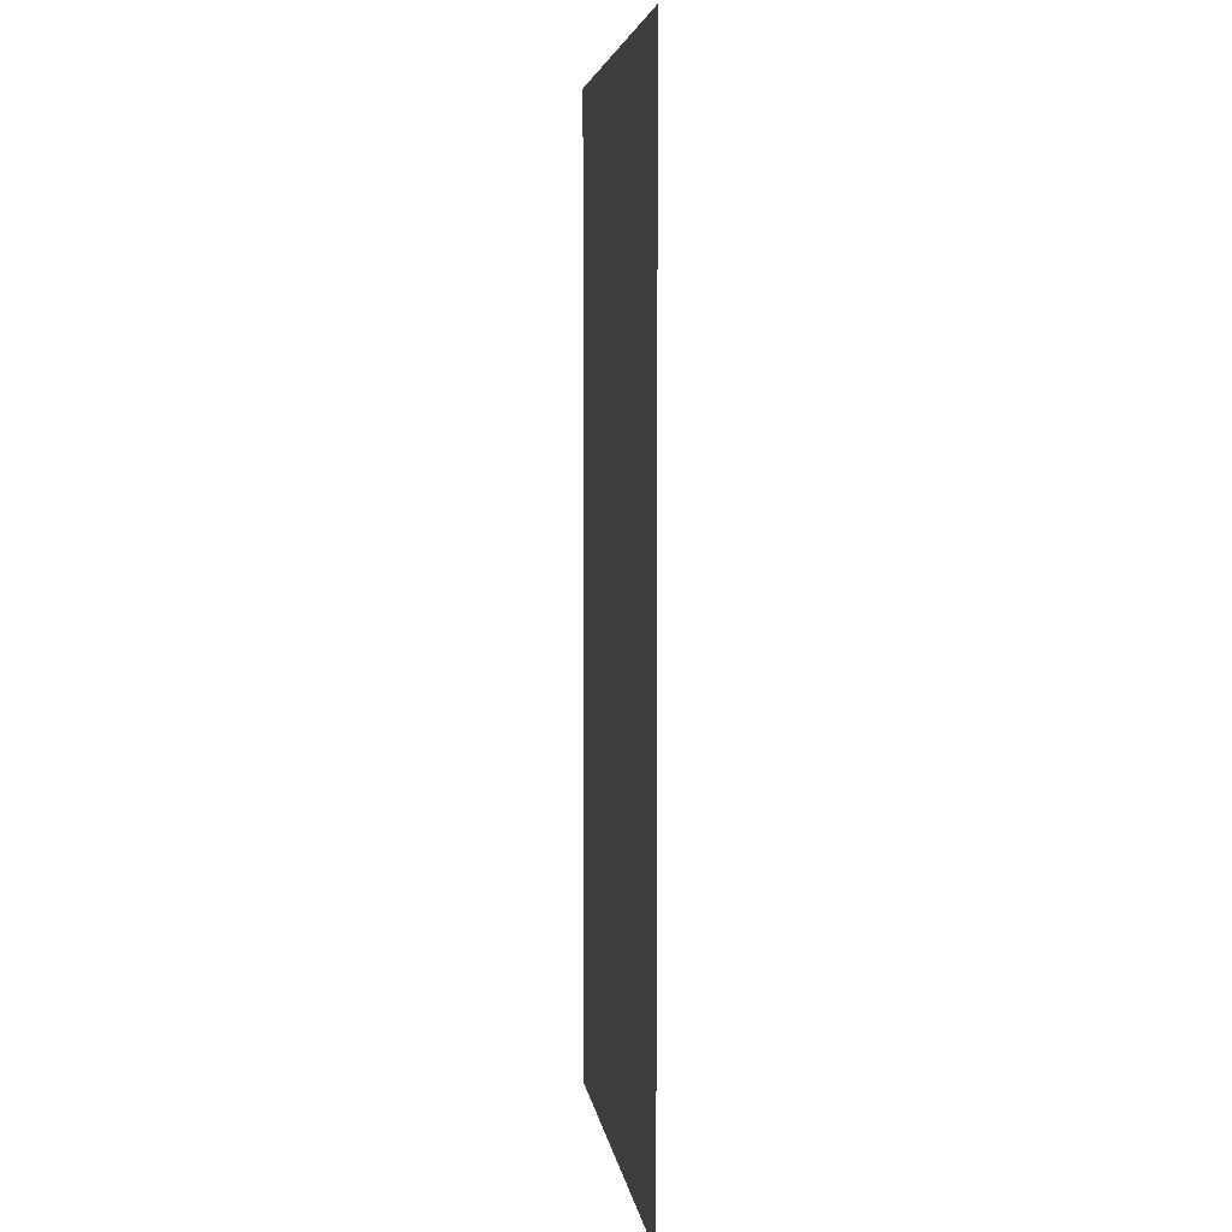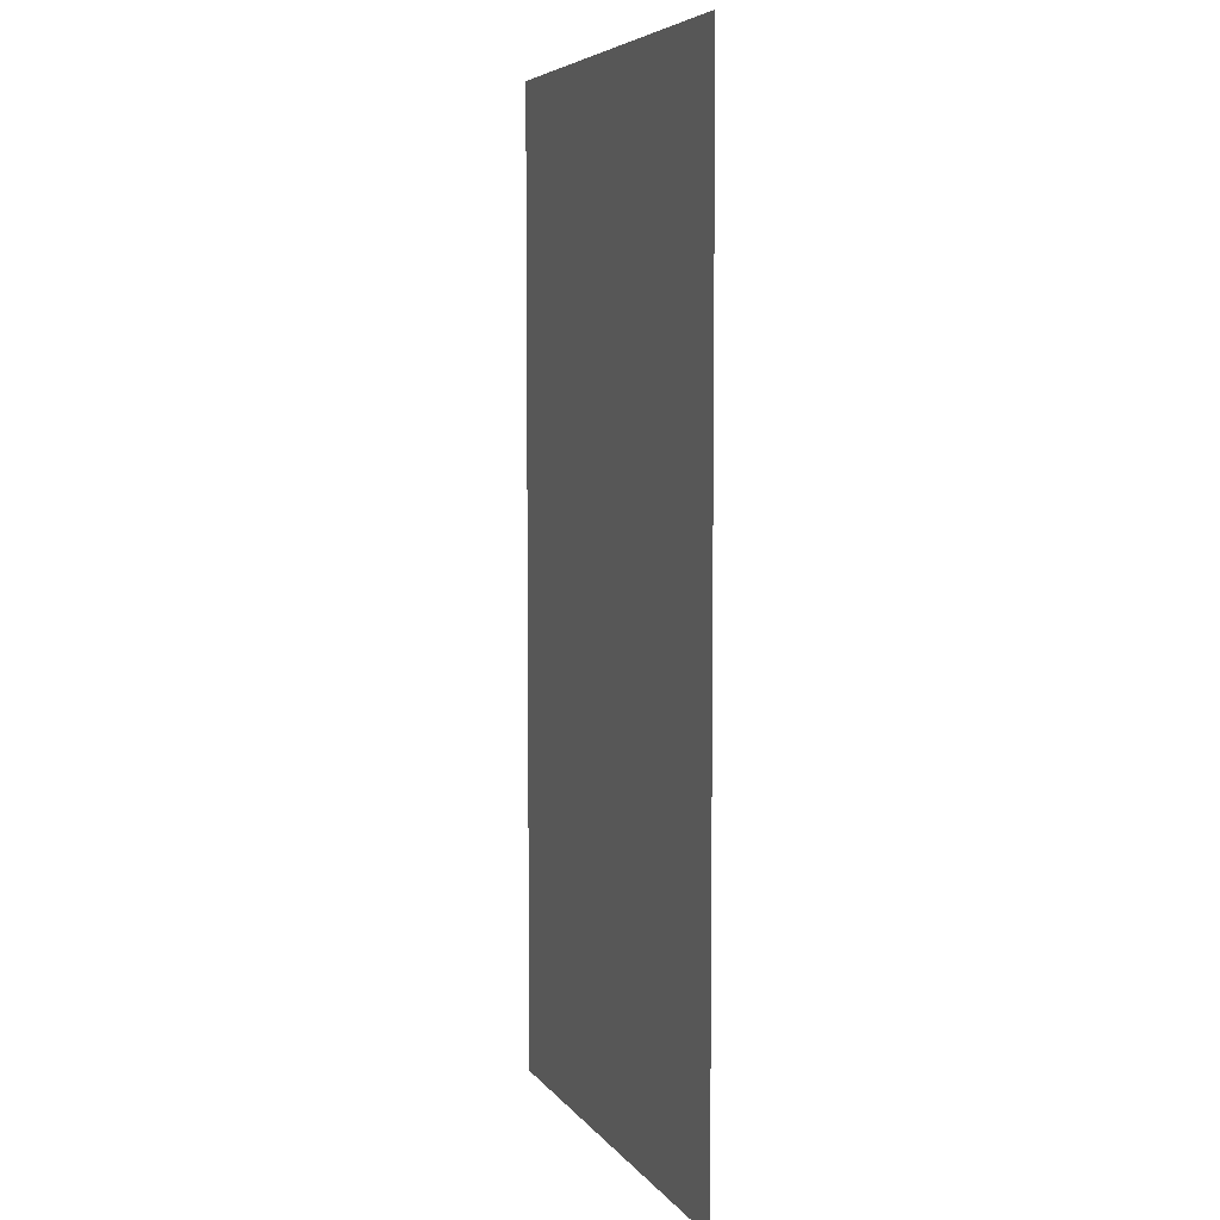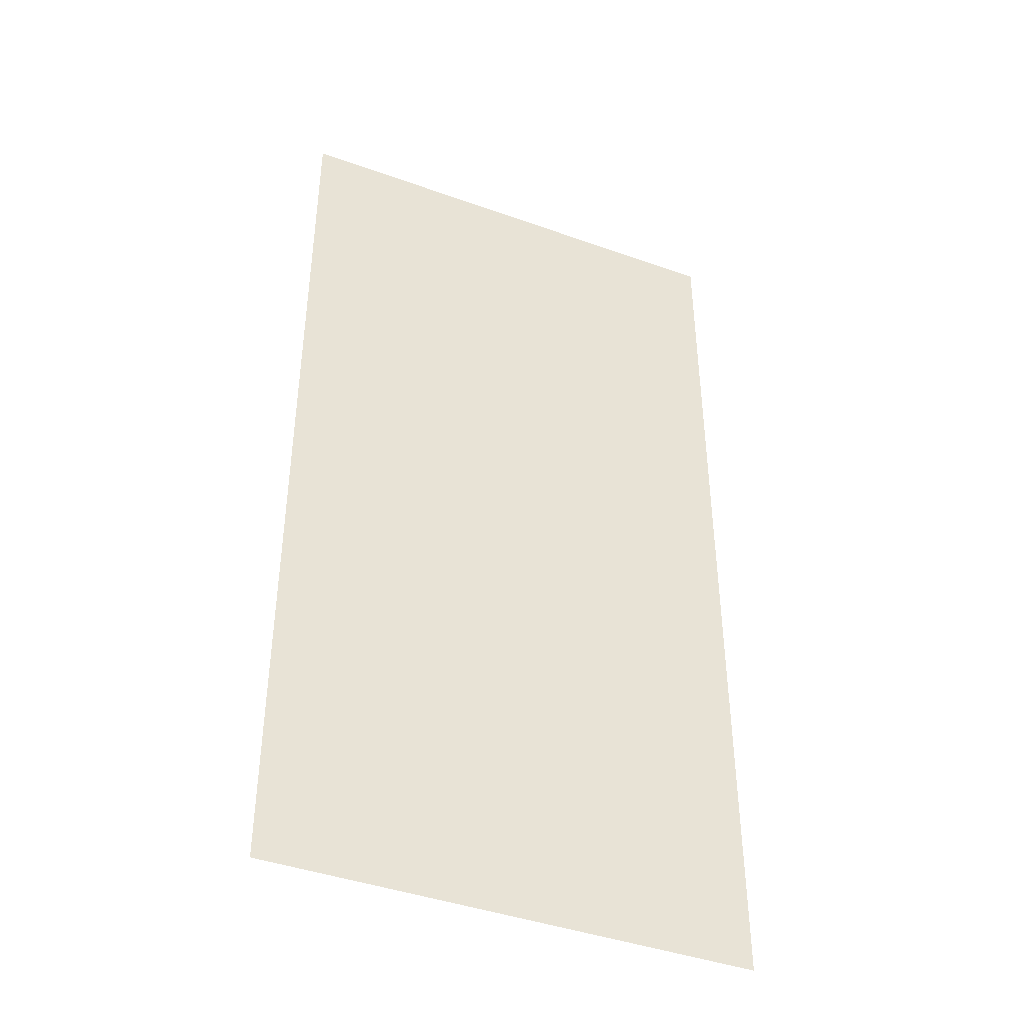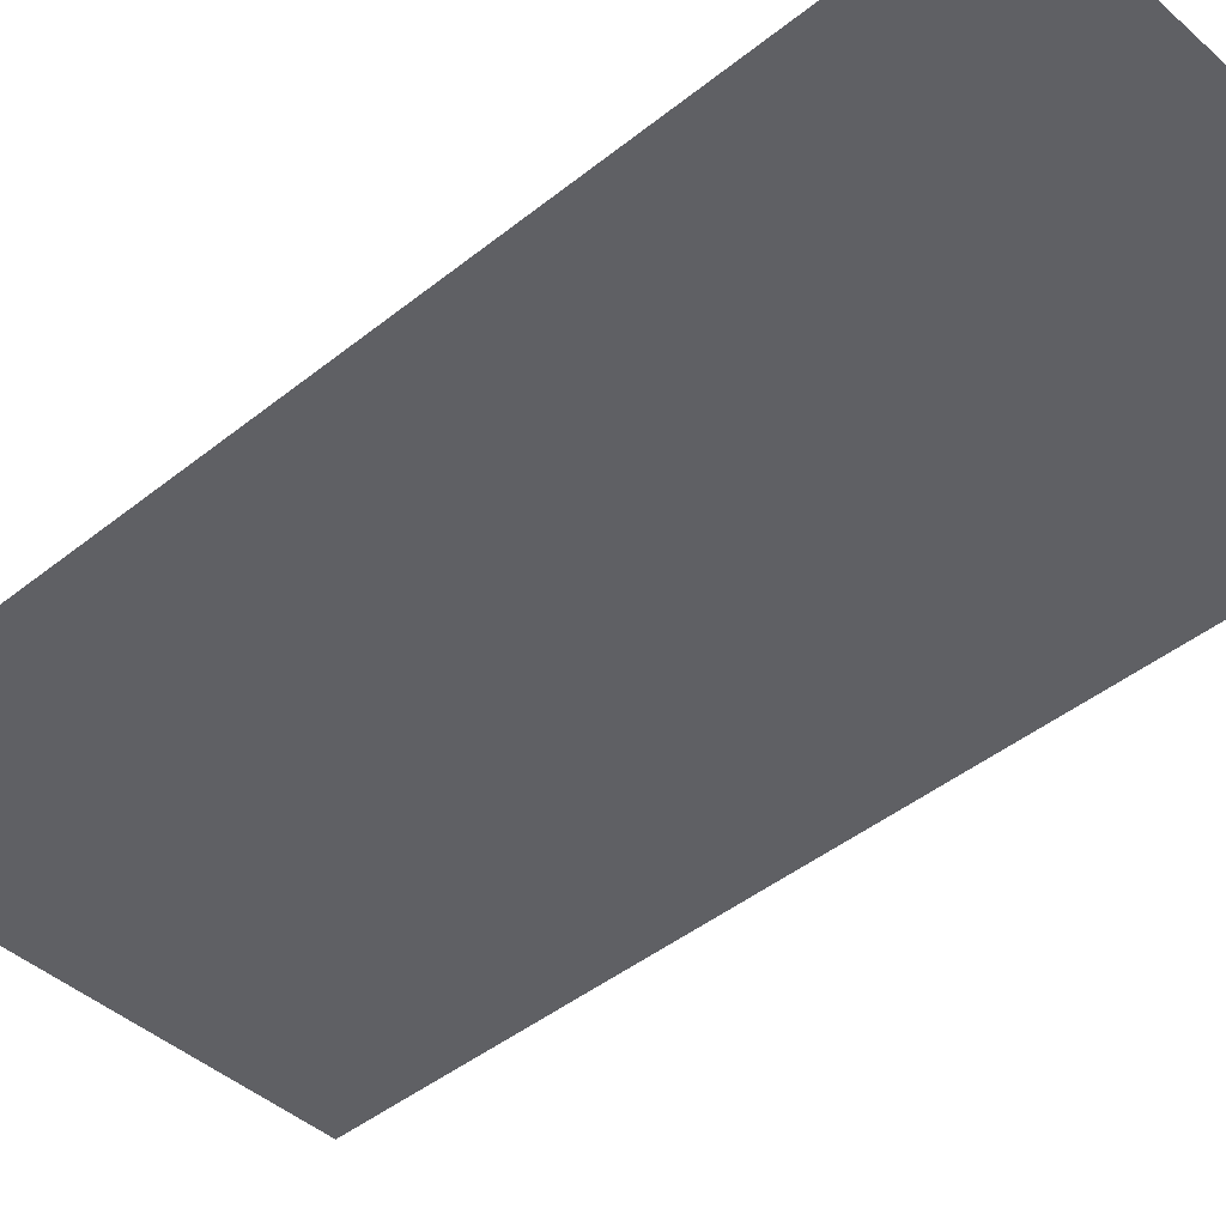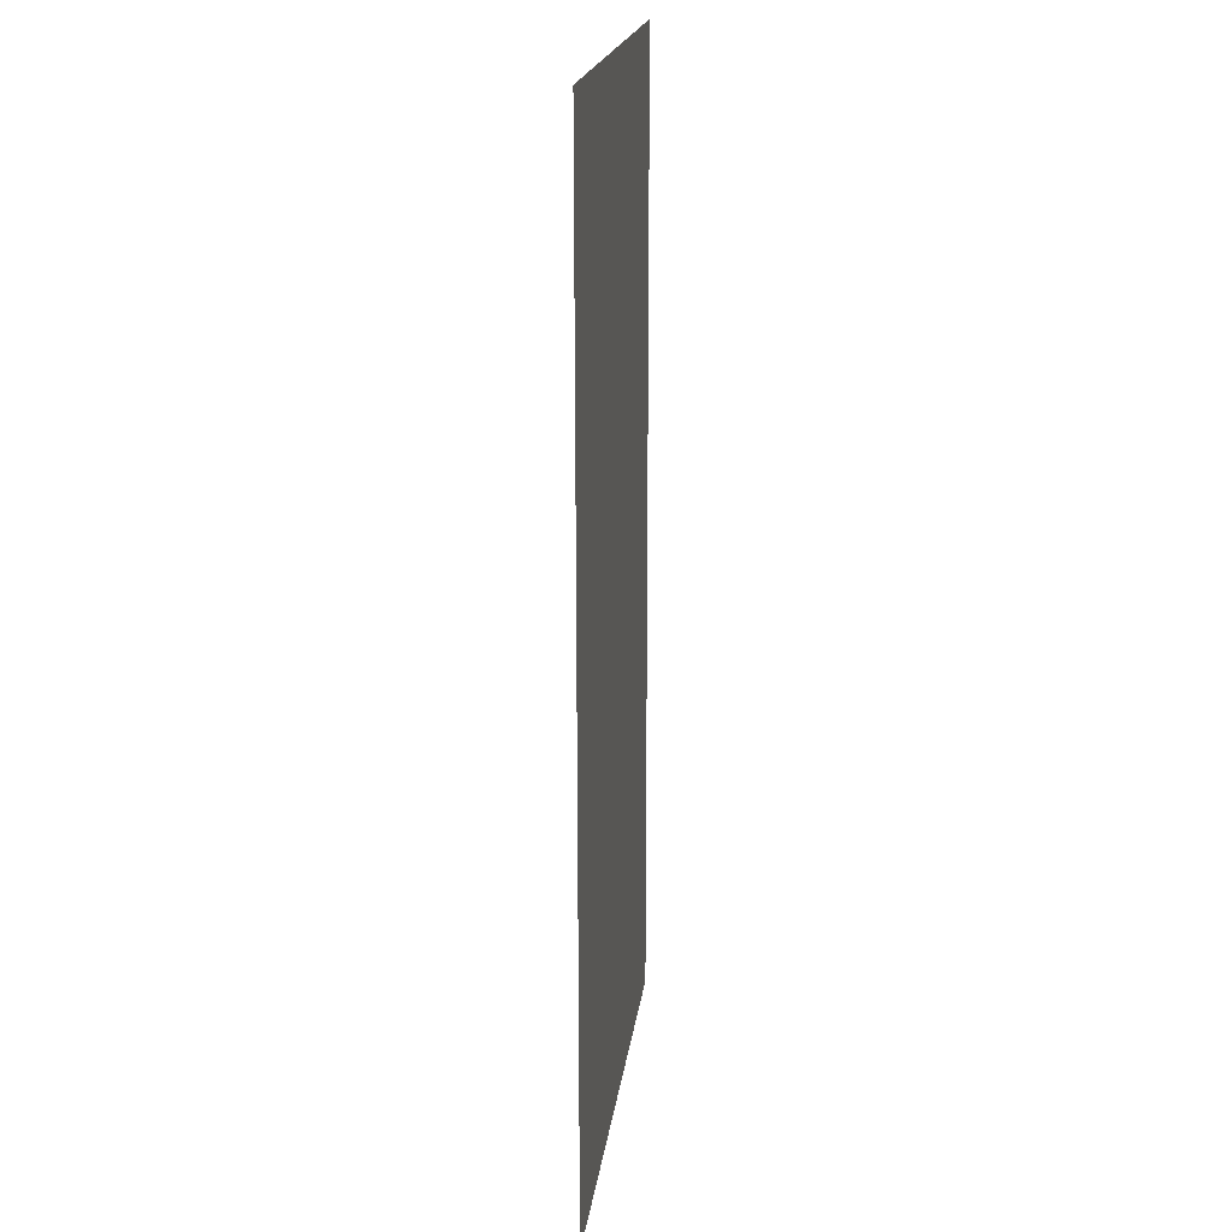
<metadata>
{"format":"obj","ext":"obj","renderer":"f3d","projection":"perspective","resolution":1024,"background":"white","views":[{"elev":4.9,"azim":-97.5,"up":"+Y"},{"elev":5.8,"azim":70.6,"up":"+Y"},{"elev":-42.4,"azim":156.8,"up":"+Y"},{"elev":-43.2,"azim":-46.4,"up":"+Z"},{"elev":19.4,"azim":97.2,"up":"+Y"}]}
</metadata>
<code>
v -38.4 -33.07 0
v -39.47 -33.07 0
v -39.47 -32 0
v -38.4 -32 0
v -38.4 -34.13 0
v -39.47 -34.13 0
v -39.47 -33.07 0
v -38.4 -33.07 0
g musicentrance_mesh_0002
f 1 2 3 4
f 5 6 7 8

</code>
